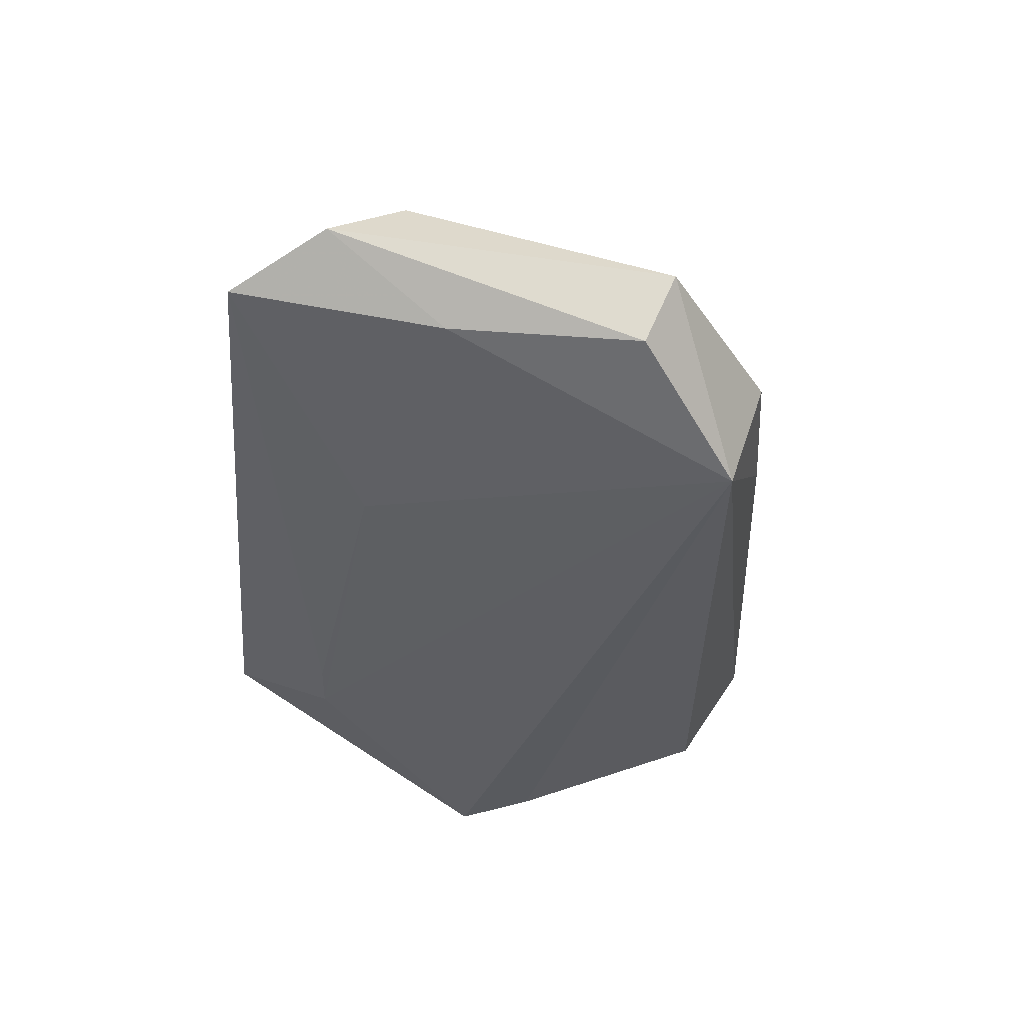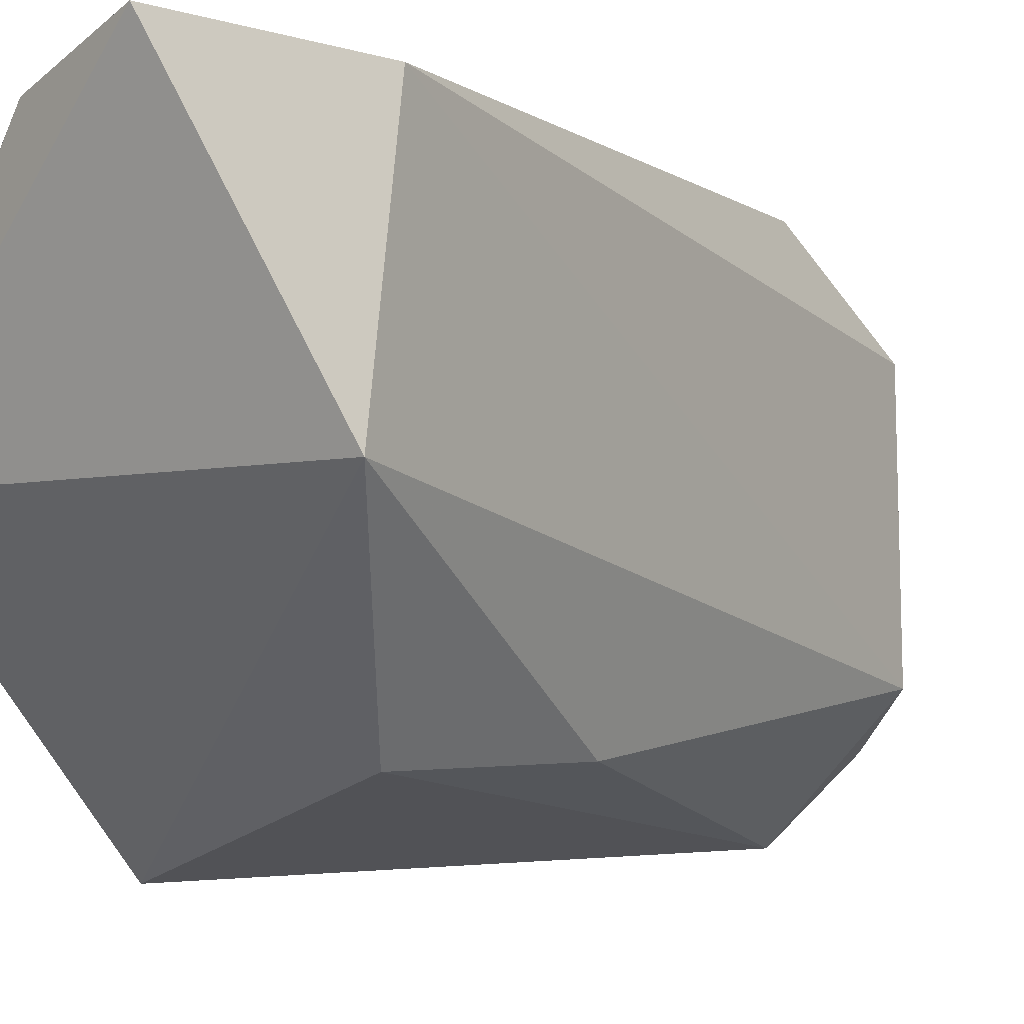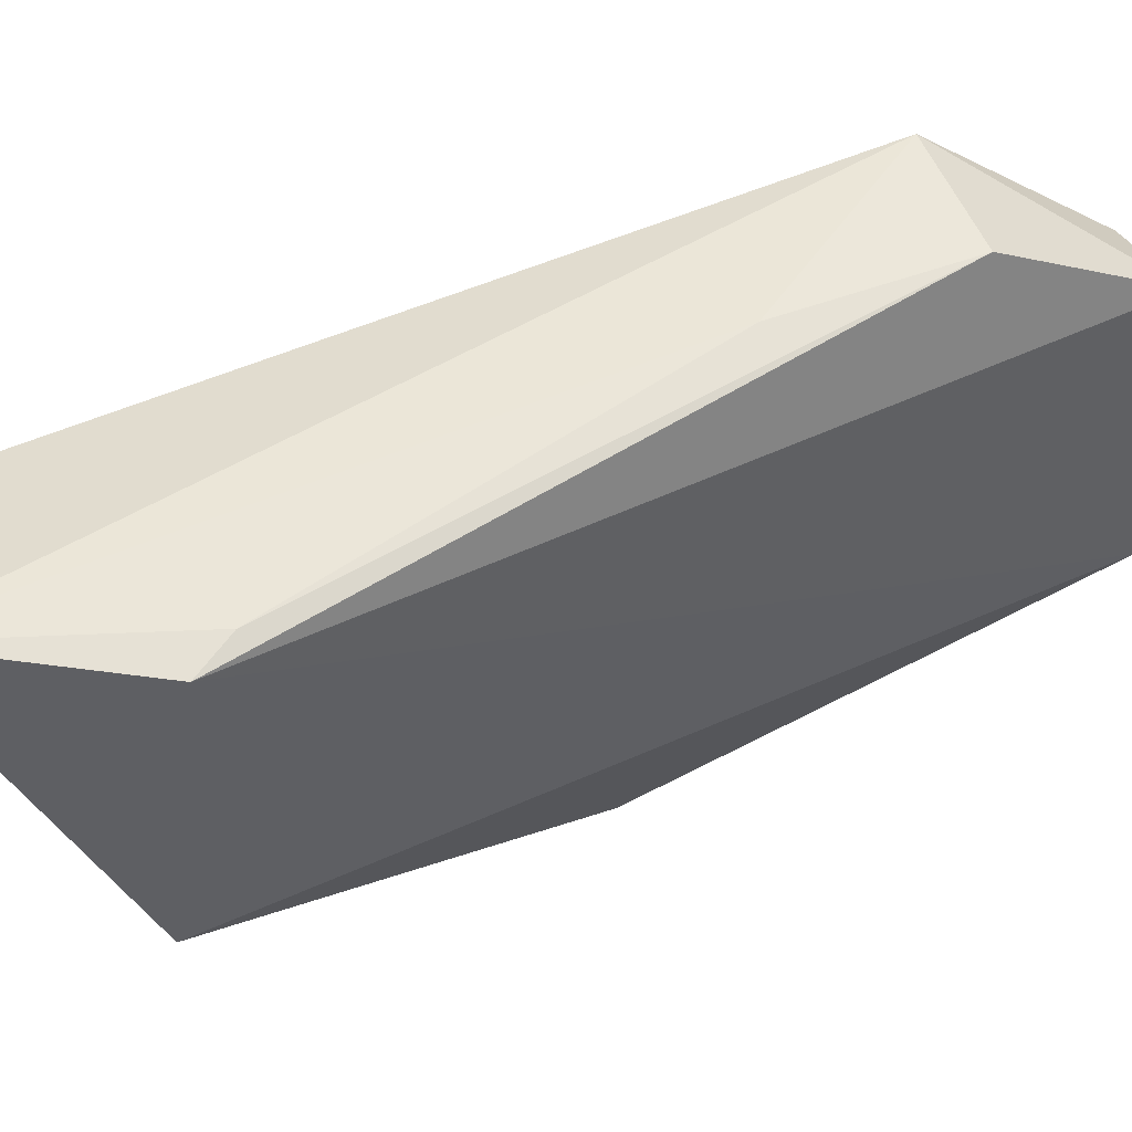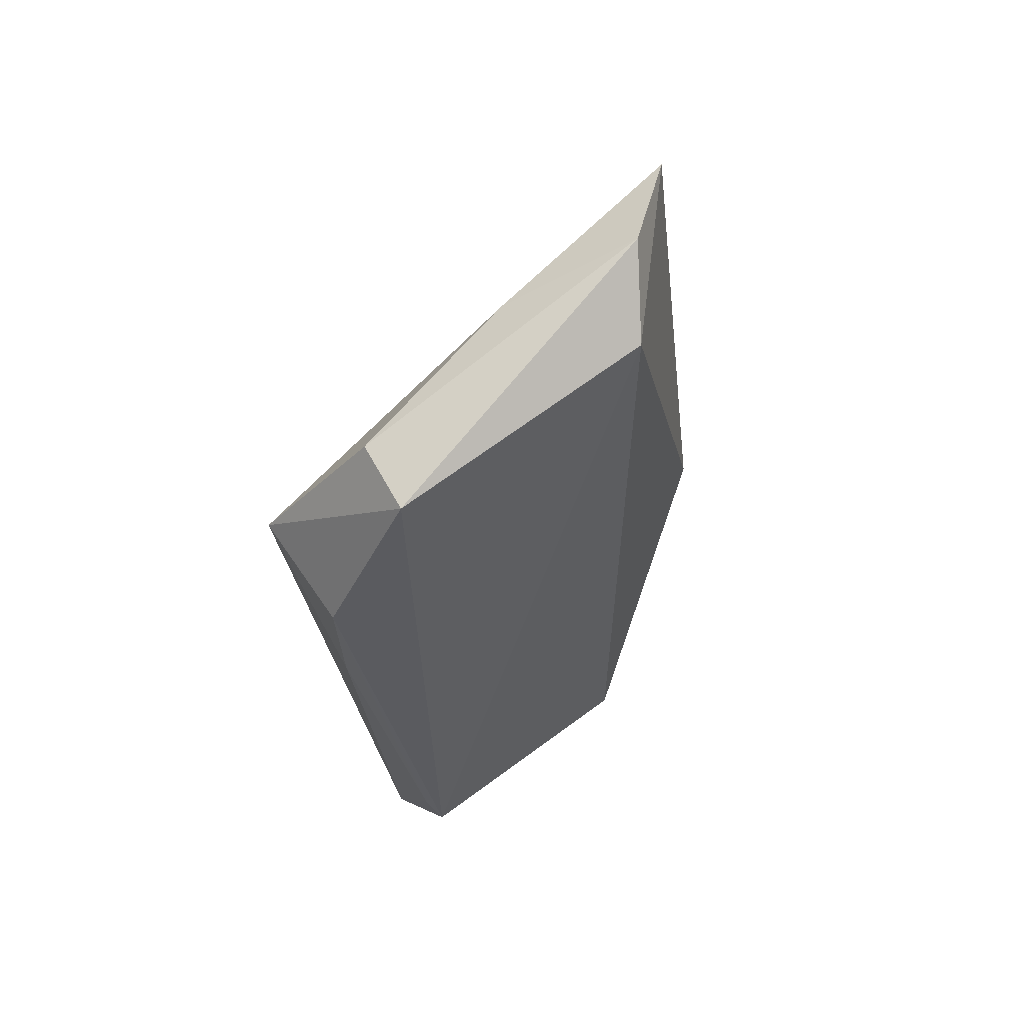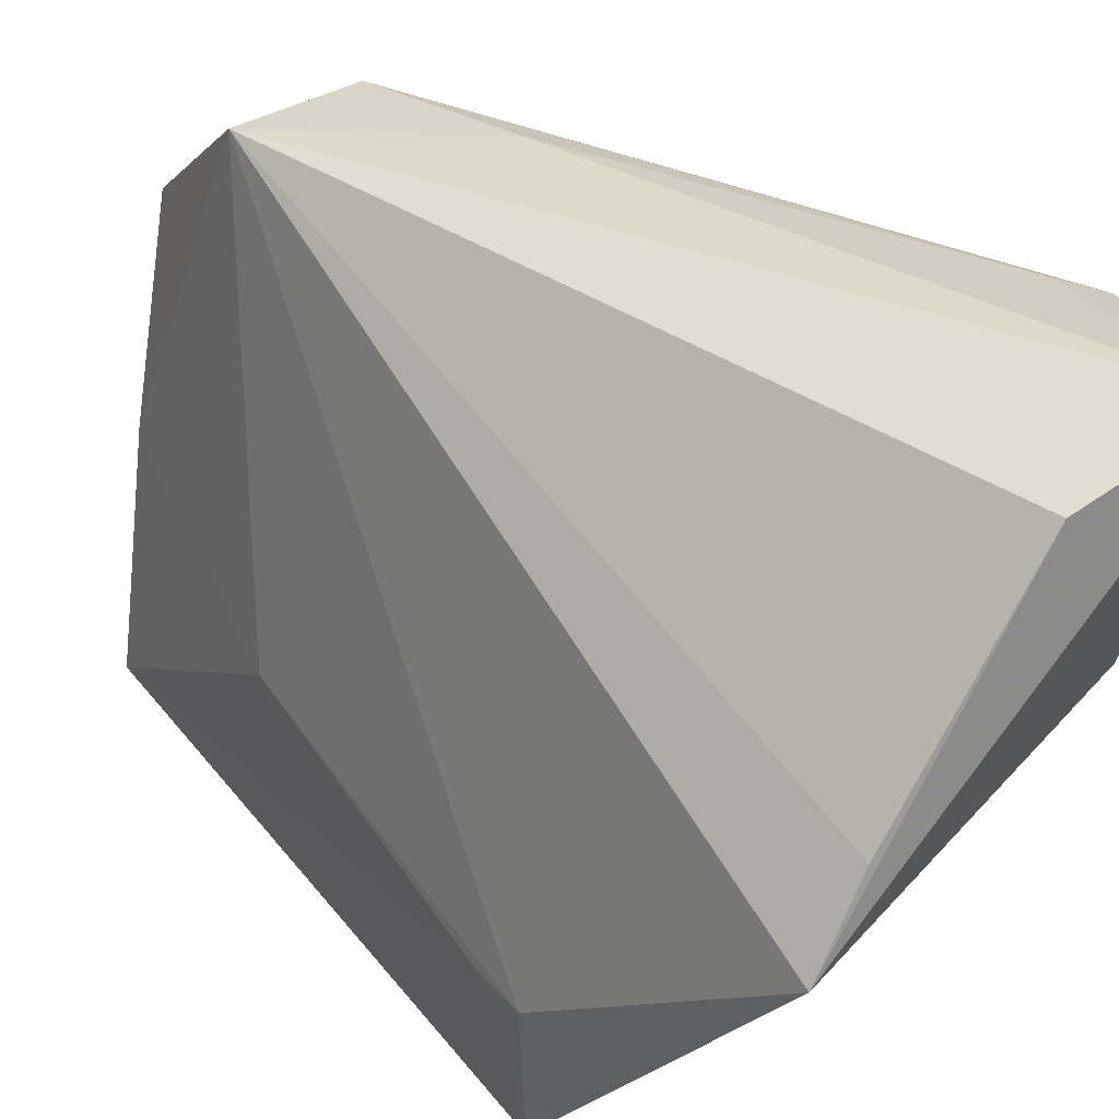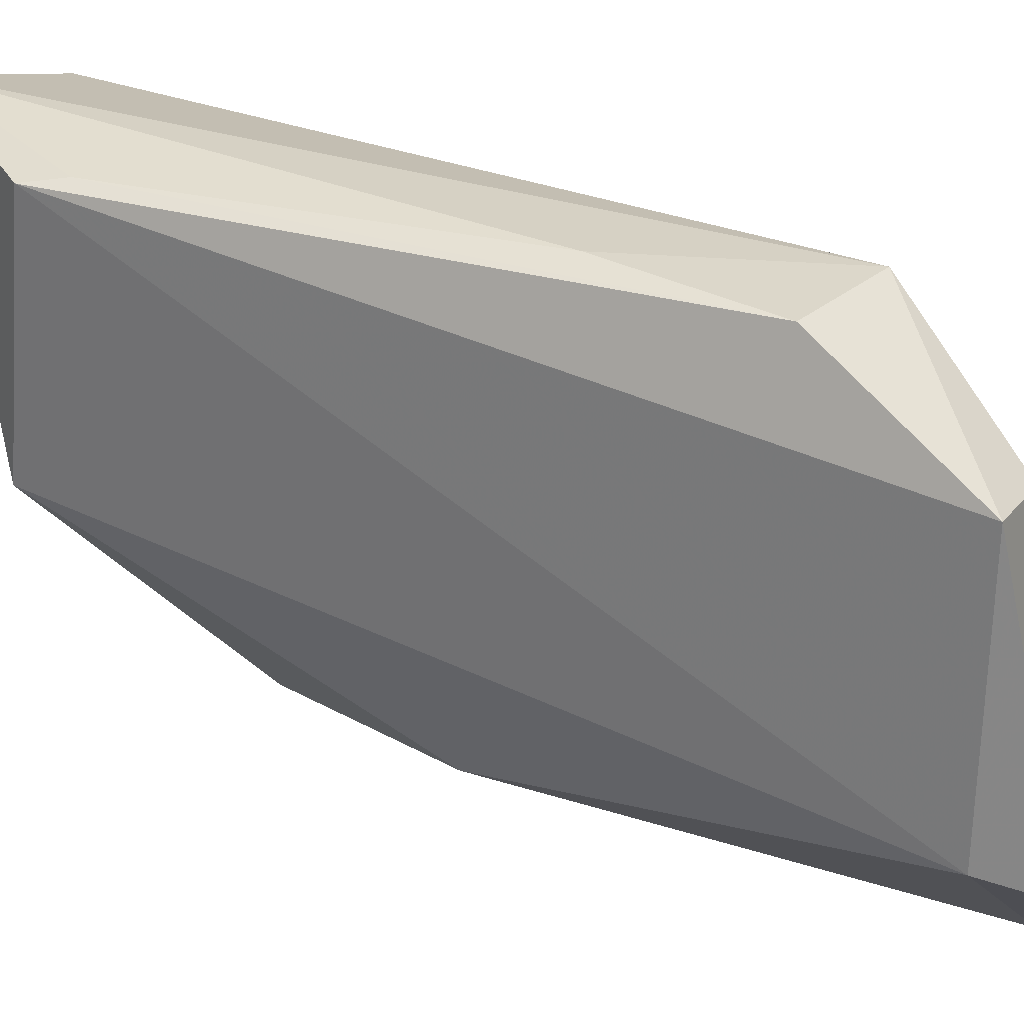
<metadata>
{"format":"obj","ext":"obj","renderer":"f3d","projection":"perspective","resolution":1024,"background":"white","views":[{"elev":56.4,"azim":-72.9,"up":"+Y"},{"elev":-5.7,"azim":44.7,"up":"+Z"},{"elev":51.3,"azim":69.9,"up":"+Z"},{"elev":73.8,"azim":53.5,"up":"+Y"},{"elev":31.7,"azim":-40.2,"up":"+Z"},{"elev":29.1,"azim":127.8,"up":"+Z"}]}
</metadata>
<code>
v -0.01616 0.06556 0.0702
v -0.002512 0.015 0.07036
v -0.01659 0.07955 0.03673
v -0.02913 0.07852 0.02477
v -0.0369 0.002184 0.04706
v -0.01479 0.02473 0.03006
v -0.02352 0.07819 0.06044
v -0.01695 0.07952 0.06131
v -0.02099 0.001598 0.06918
v -0.002608 0.01211 0.04737
v -0.01319 0.04245 0.03088
v -0.03747 0.02416 0.02289
v -0.02653 0.0655 0.06995
v -0.02343 0.08291 0.03211
v -0.008989 0.0002028 0.07231
v -0.02694 0.07785 0.04376
v -0.03303 0.002217 0.05327
v -0.03784 0.02428 0.03221
v -0.004557 0.01807 0.0709
v -0.01498 0.05091 0.07105
v -0.03288 0.05617 0.0371
v -0.03723 0.02869 0.0321
f 8 1 2
f 8 2 3
f 10 3 2
f 11 6 4
f 11 4 3
f 11 10 6
f 11 3 10
f 12 4 6
f 12 10 5
f 12 6 10
f 13 8 7
f 13 1 8
f 14 8 3
f 14 3 4
f 14 7 8
f 15 10 2
f 15 9 5
f 15 5 10
f 15 13 9
f 16 13 7
f 16 14 4
f 16 7 14
f 17 13 5
f 17 5 9
f 17 9 13
f 18 12 5
f 18 5 13
f 19 15 2
f 19 2 1
f 20 1 13
f 20 13 15
f 20 19 1
f 20 15 19
f 21 16 4
f 21 13 16
f 21 18 13
f 22 4 12
f 22 12 18
f 22 21 4
f 22 18 21

</code>
